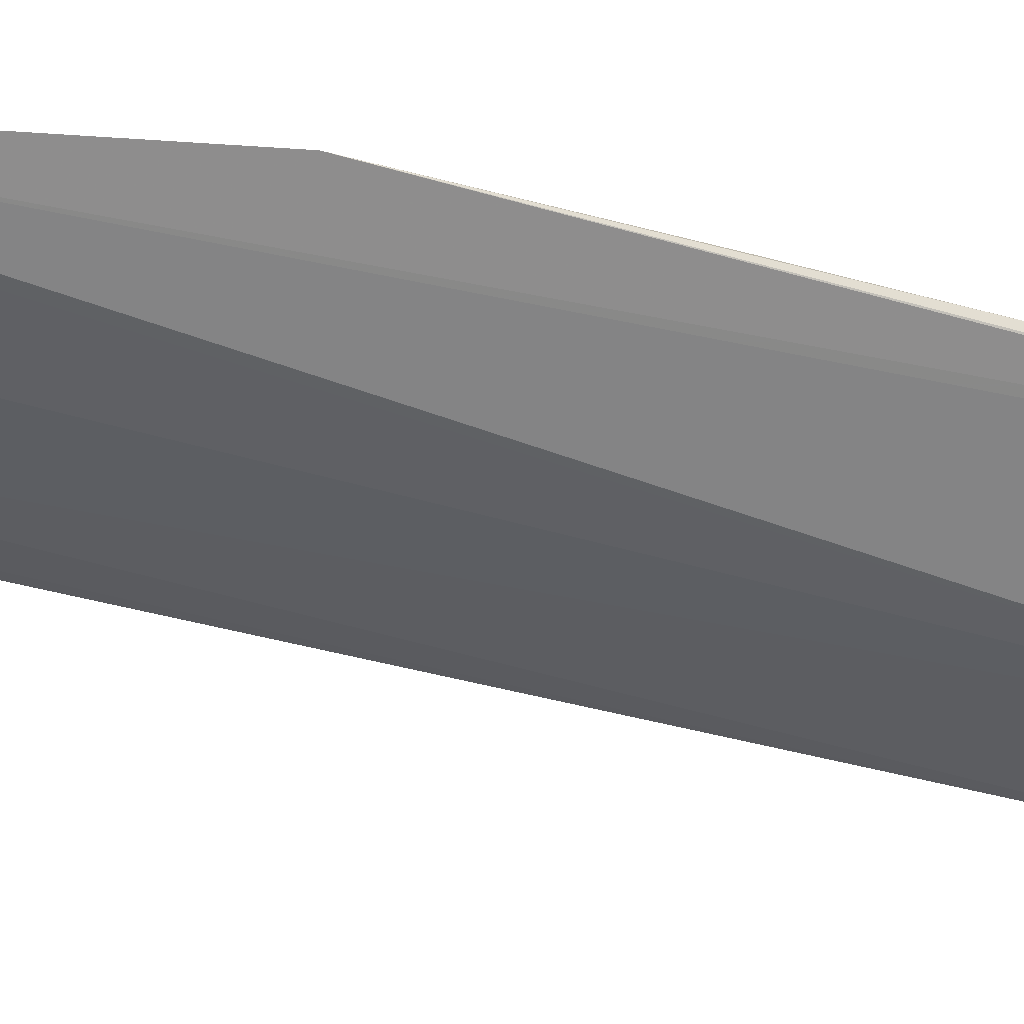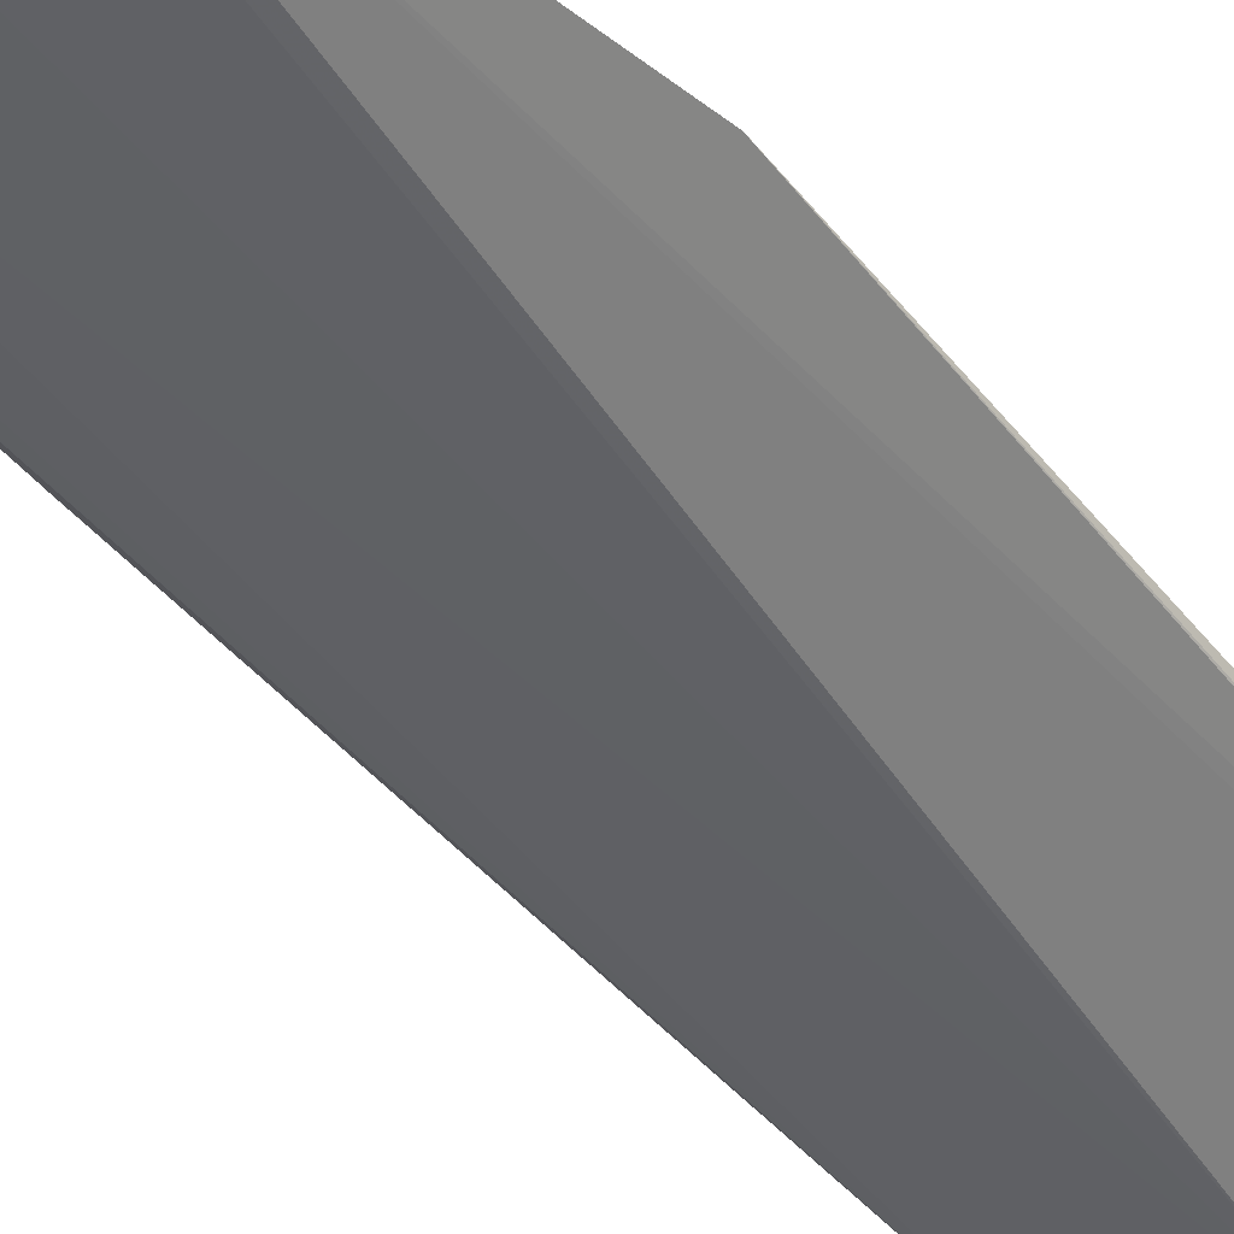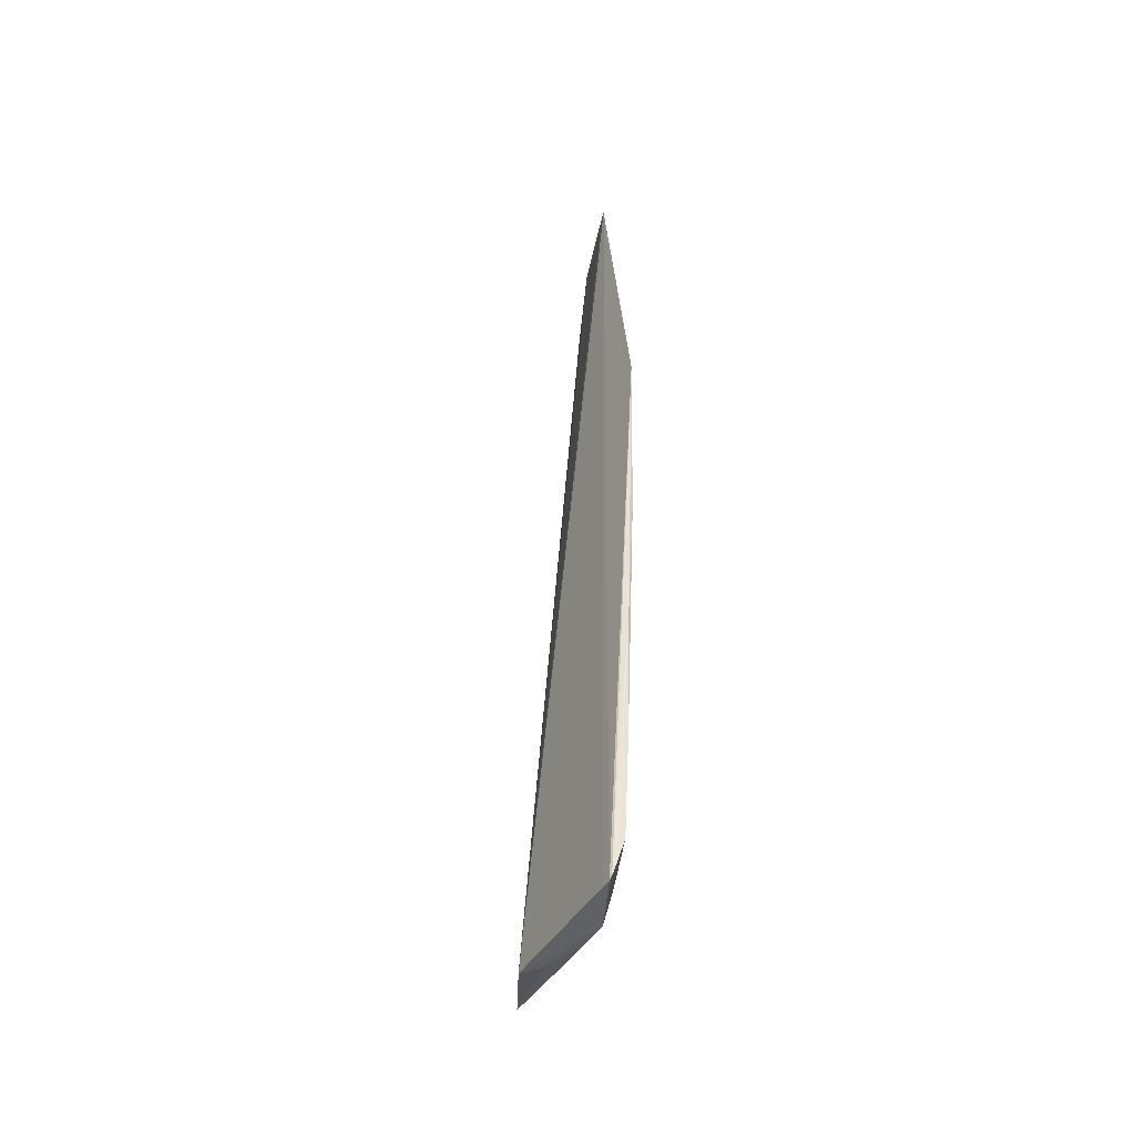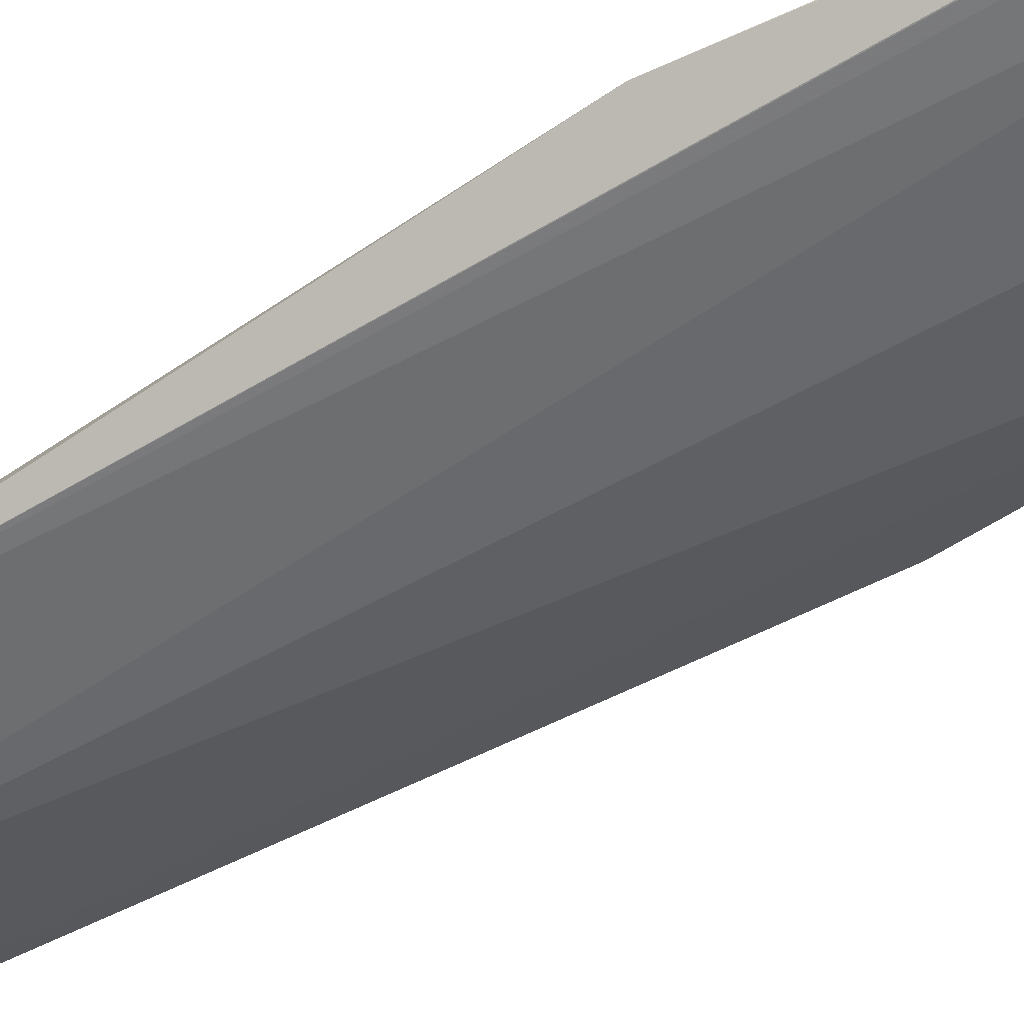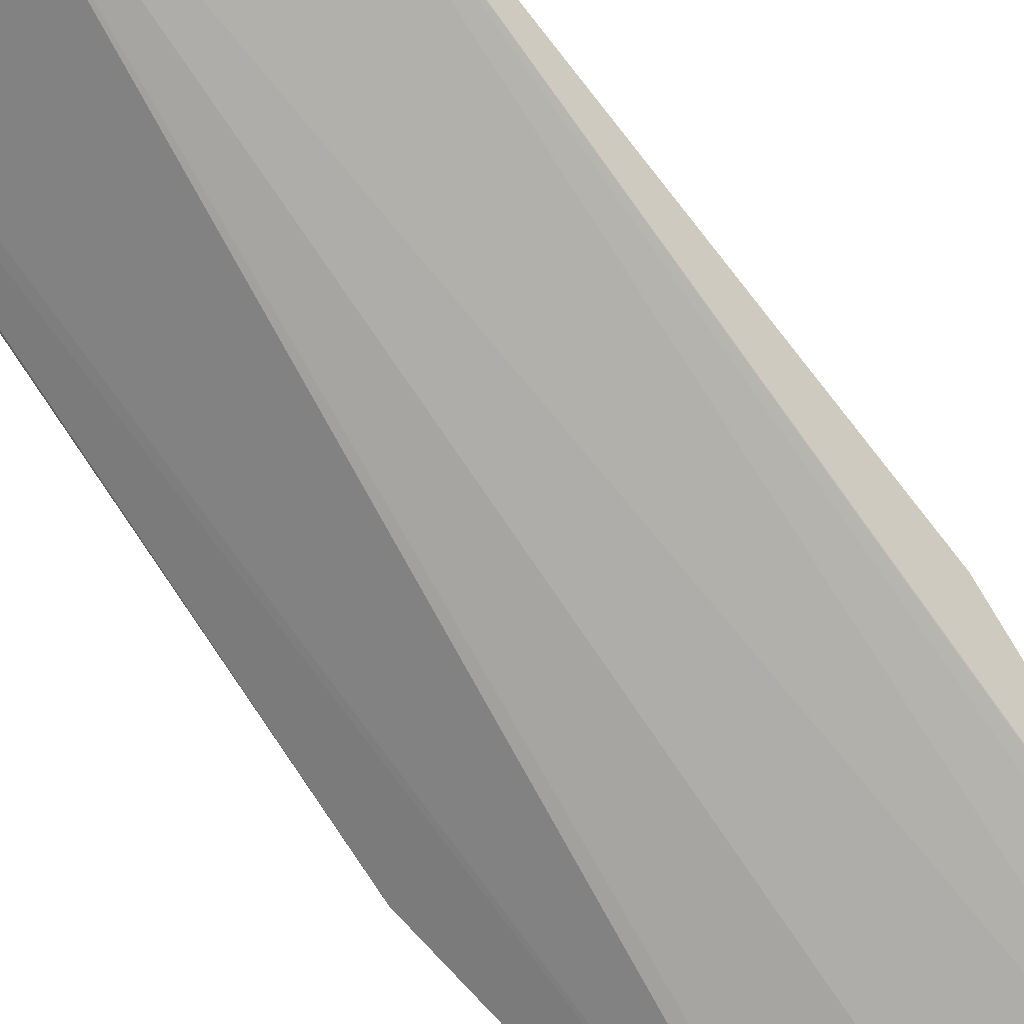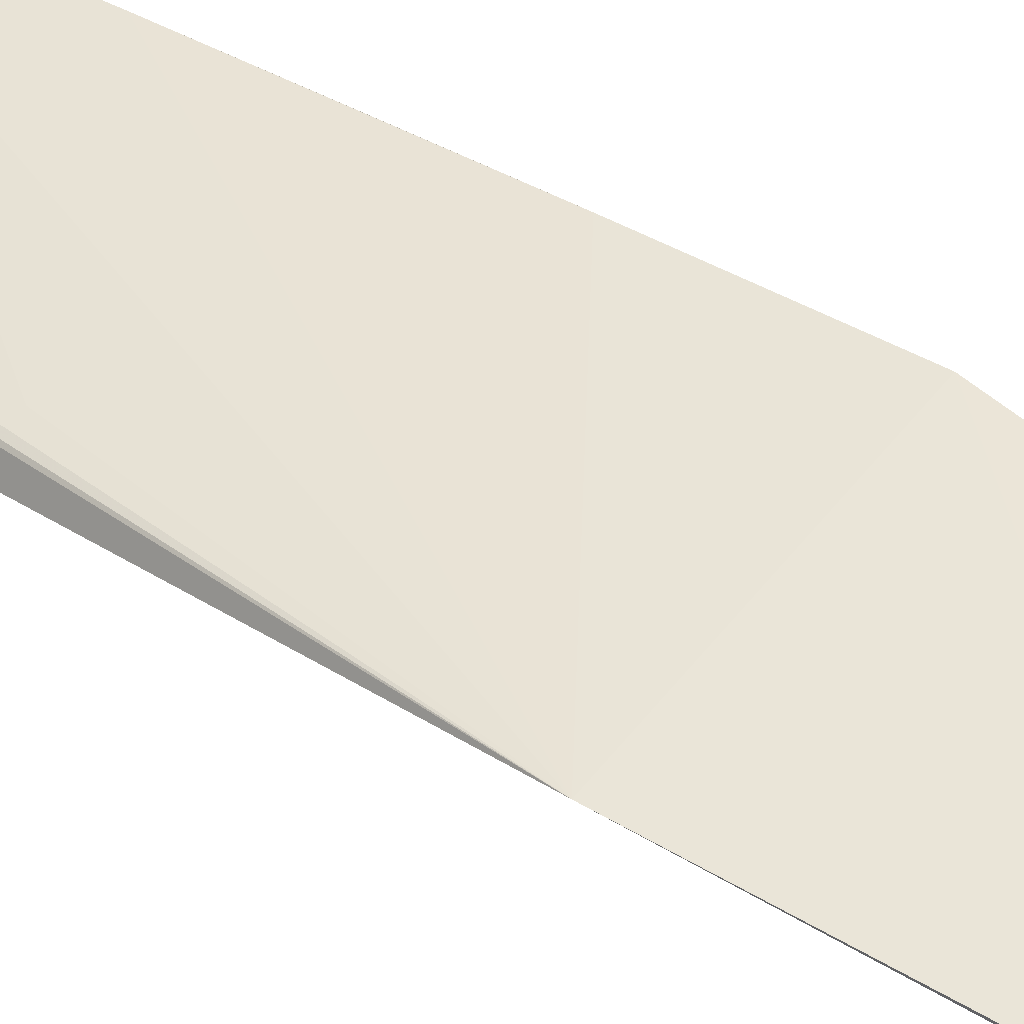
<metadata>
{"format":"obj","ext":"obj","renderer":"f3d","projection":"perspective","resolution":1024,"background":"white","views":[{"elev":-39.7,"azim":71.6,"up":"+Y"},{"elev":-44.7,"azim":35.6,"up":"+Y"},{"elev":-44.7,"azim":82.3,"up":"+Z"},{"elev":-48.4,"azim":-61.6,"up":"+Y"},{"elev":-78.8,"azim":-148.2,"up":"+Y"},{"elev":44.2,"azim":-54.9,"up":"+Y"}]}
</metadata>
<code>
v 0.006825 -0.04422 0.05735
v 0.004465 -0.04688 0.009785
v 0.01049 -0.04515 0.009785
v 0.005011 -0.04639 0.009785
v -0.004878 -0.04364 0.0405
v 0.007808 -0.04501 0.009597
v 0.003914 -0.04778 0.009785
v -0.001761 -0.04721 0.01174
v 0.01022 -0.04359 0.04023
v 0.01009 -0.04532 0.009785
v -0.002465 -0.04427 0.05763
v 0.005893 -0.04561 0.009785
v -0.001781 -0.04506 0.01848
v -0.004862 -0.04376 0.05576
v 0.01054 -0.04451 0.01174
v 0.00216 -0.04449 0.05761
v -0.001756 -0.0453 0.01724
v -0.004869 -0.04393 0.05758
v 0.01026 -0.04376 0.03067
v 0.007828 -0.04458 0.01126
v 0.01057 -0.04505 0.009974
v 0.00627 -0.04427 0.0574
v 0.000637 -0.04613 0.01238
v -0.004284 -0.04403 0.05764
v 0.01049 -0.04428 0.01694
v -0.001762 -0.04482 0.02055
v 0.007412 -0.0446 0.01152
v 0.01057 -0.04481 0.01077
v 0.00176 -0.04538 0.01361
v -0.0001777 -0.04658 0.01192
v -0.004829 -0.04394 0.05762
v 0.01046 -0.04409 0.02416
v -0.001503 -0.04454 0.02366
v 0.007672 -0.04486 0.01023
v 0.006117 -0.04487 0.01153
f 6 2 4
f 7 2 6
f 8 4 2
f 8 2 7
f 9 1 3
f 10 3 1
f 10 1 7
f 10 7 6
f 10 6 3
f 11 8 7
f 12 8 6
f 12 6 4
f 12 4 8
f 14 9 5
f 14 1 9
f 16 11 7
f 17 8 5
f 17 5 13
f 18 1 14
f 18 14 5
f 18 5 8
f 19 5 9
f 20 15 6
f 21 9 3
f 21 3 6
f 22 16 7
f 22 7 1
f 24 11 16
f 24 16 22
f 24 8 11
f 25 5 19
f 25 20 5
f 25 15 20
f 26 13 5
f 27 17 13
f 27 26 20
f 27 13 26
f 28 21 6
f 28 6 15
f 29 23 17
f 29 6 23
f 30 23 6
f 30 6 8
f 30 8 17
f 30 17 23
f 31 24 22
f 31 22 1
f 31 1 18
f 31 18 8
f 31 8 24
f 32 25 19
f 32 19 9
f 32 9 21
f 32 21 28
f 32 28 15
f 32 15 25
f 33 26 5
f 33 5 20
f 33 20 26
f 34 27 20
f 34 20 6
f 35 29 17
f 35 17 27
f 35 27 34
f 35 34 6
f 35 6 29

</code>
